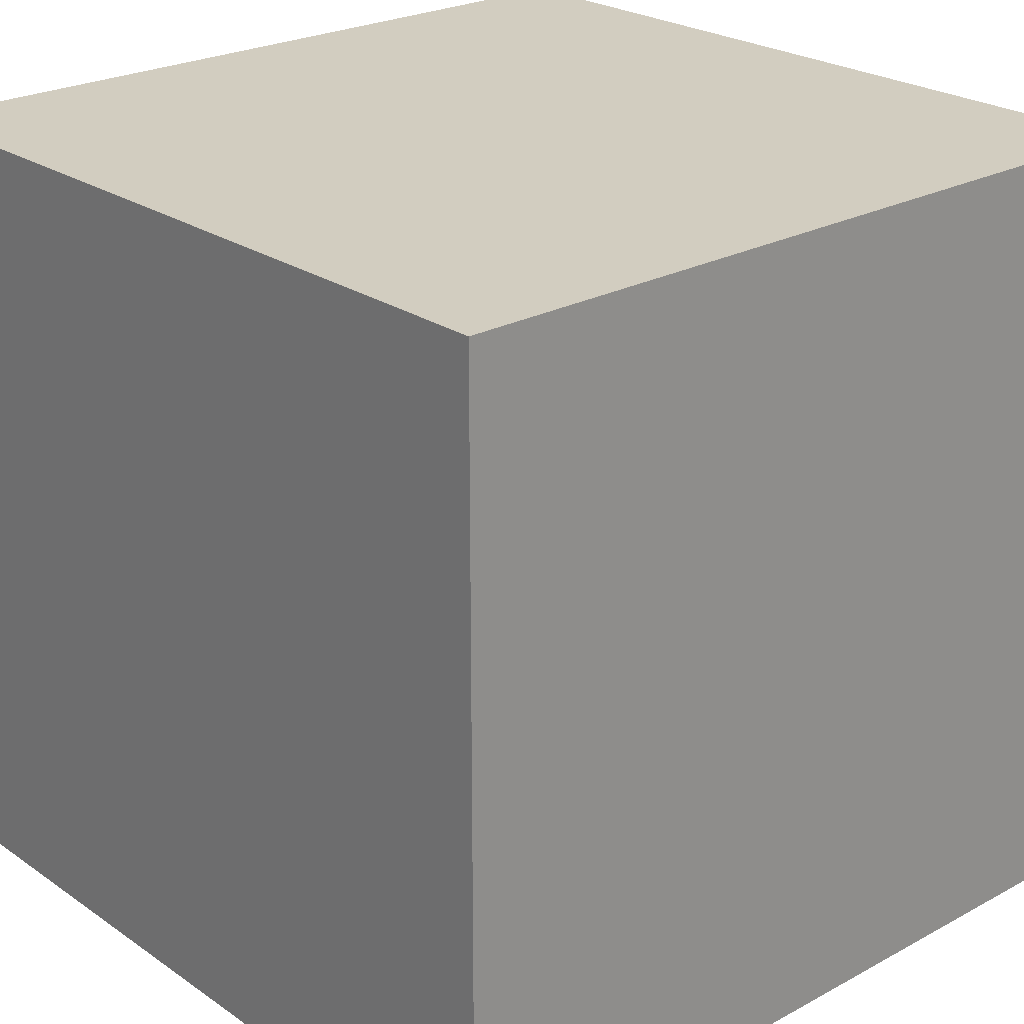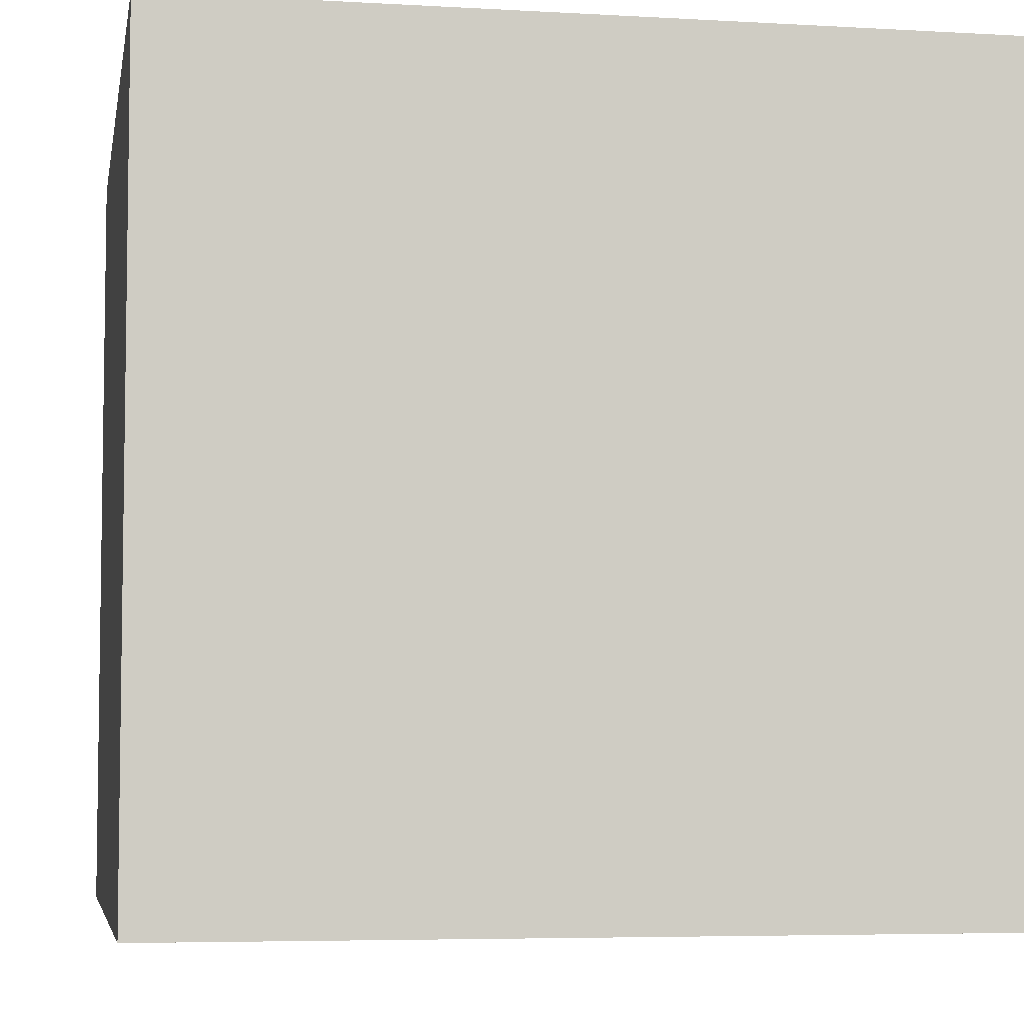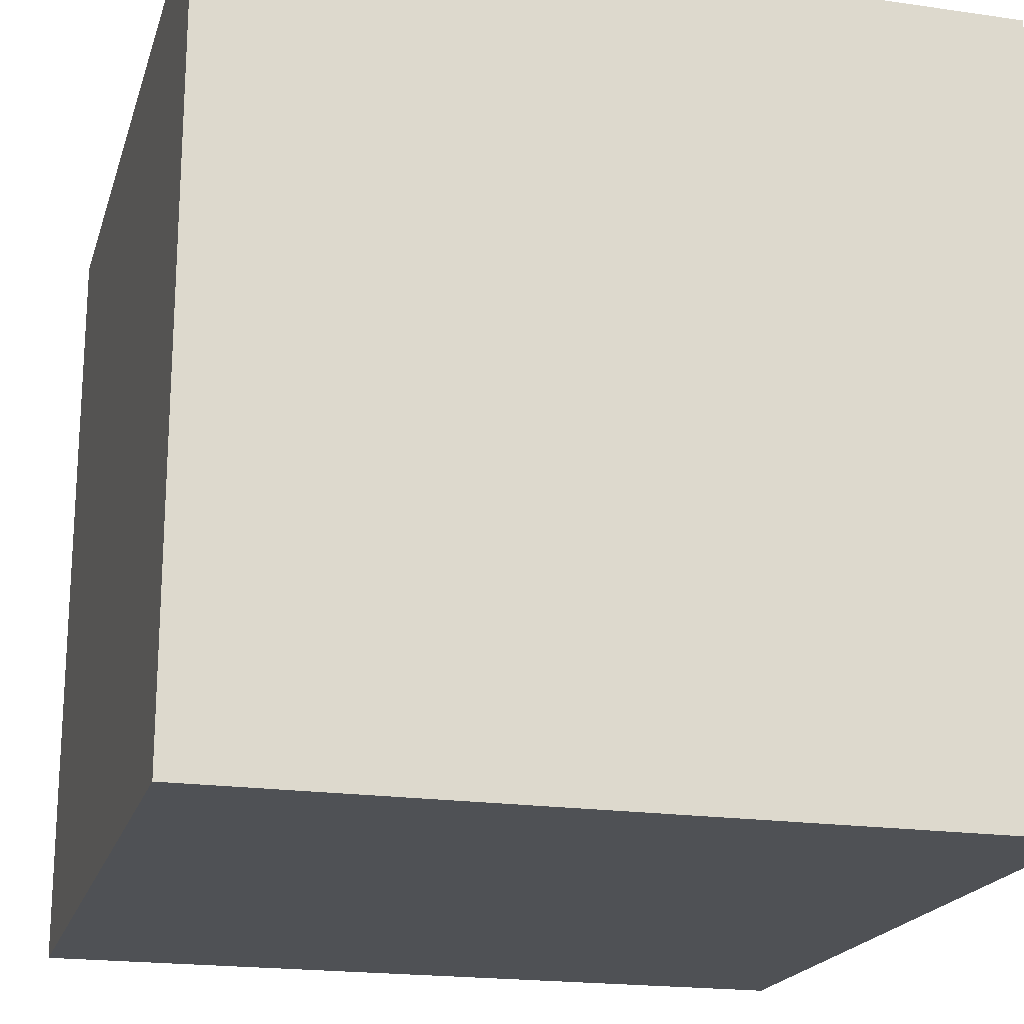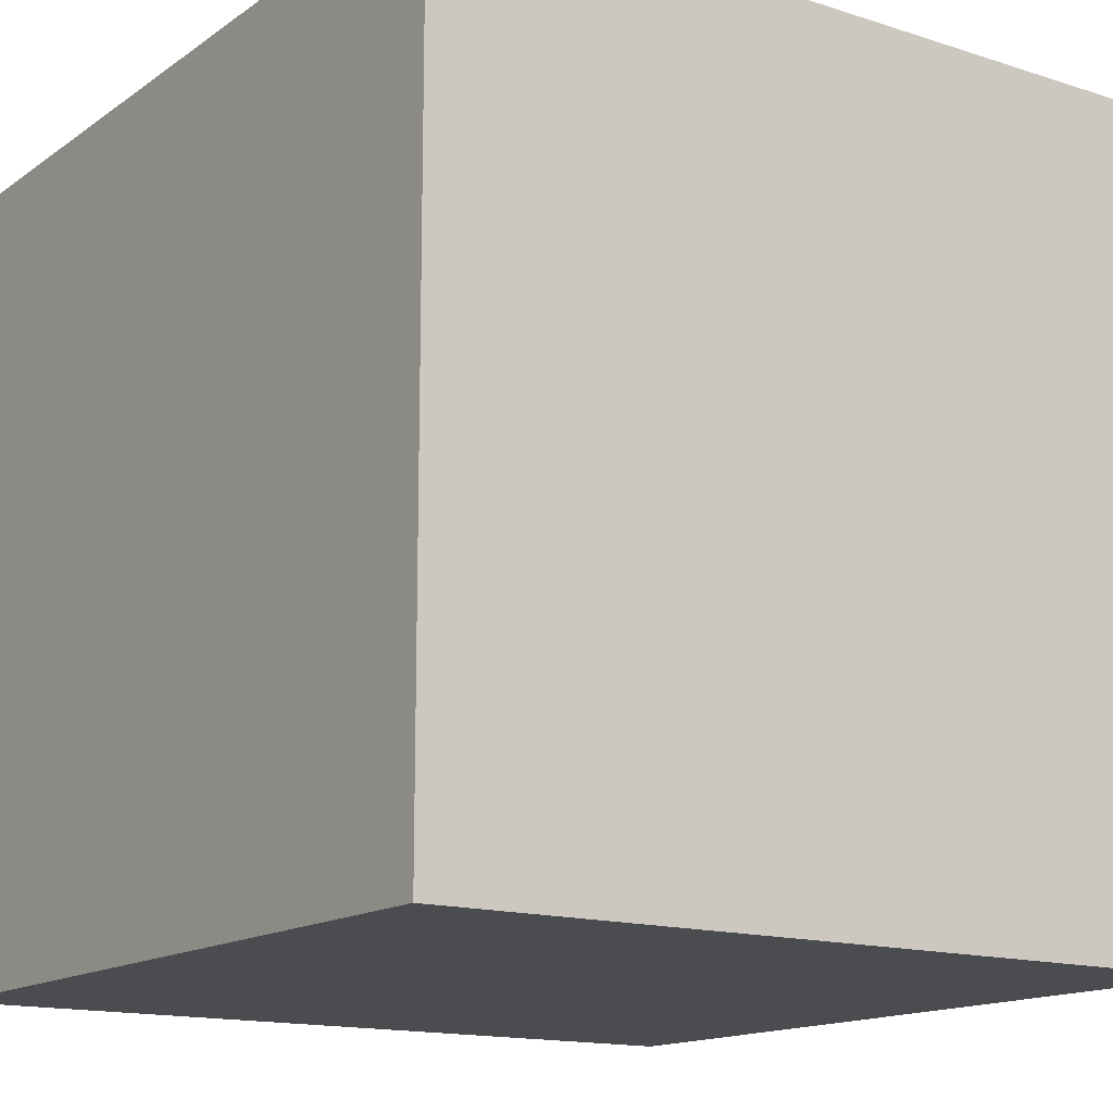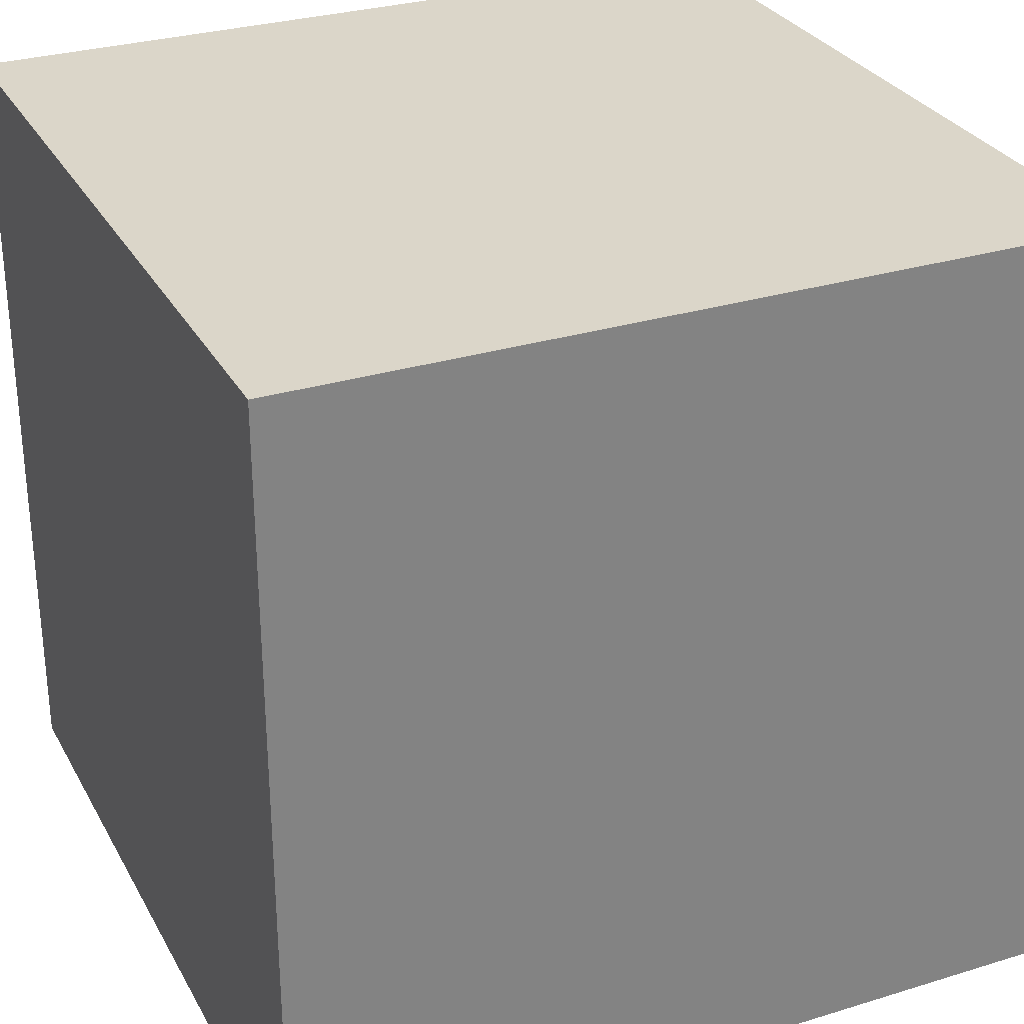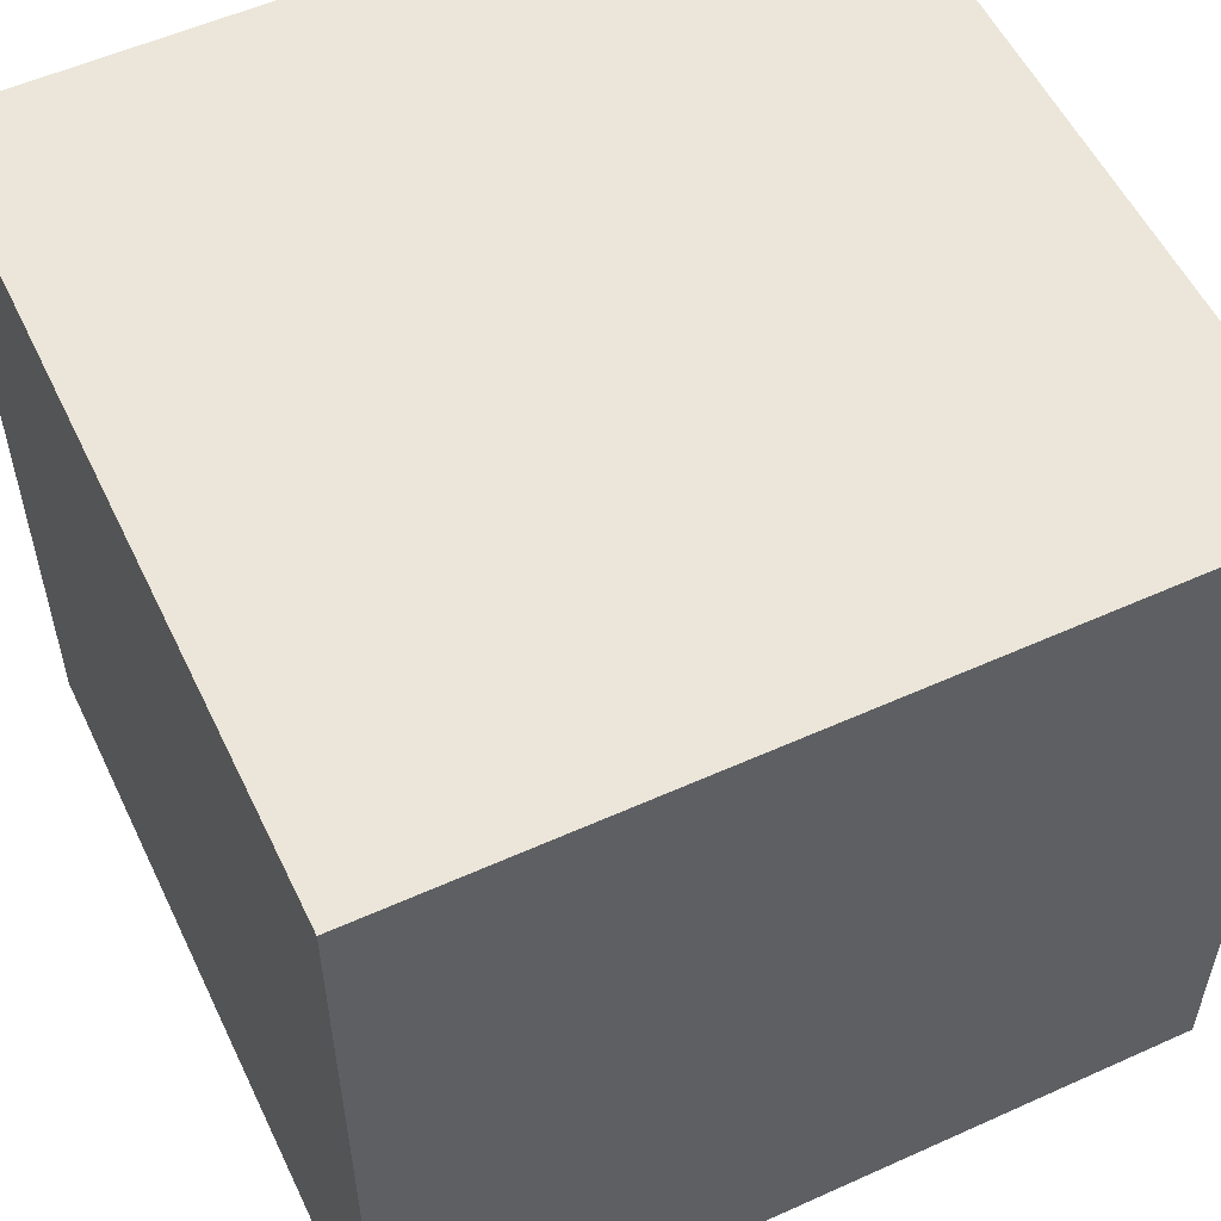
<metadata>
{"format":"obj","ext":"obj","renderer":"f3d","projection":"perspective","resolution":1024,"background":"white","views":[{"elev":24.3,"azim":138.3,"up":"+Y"},{"elev":-5.5,"azim":-10.1,"up":"+Y"},{"elev":-19.7,"azim":74.9,"up":"+Y"},{"elev":-14.8,"azim":-34.7,"up":"+Y"},{"elev":29.7,"azim":-24.2,"up":"+Z"},{"elev":55.3,"azim":-25.4,"up":"+Z"}]}
</metadata>
<code>
v  -0.5 -0.5 -0.5
v  -0.5 -0.5 0.5
v  0.5 -0.5 -0.5
v  0.5 -0.5 0.5
v  0.5 0.5 0.5
v  -0.5 0.5 0.5
v  0.5 0.5 -0.5
v  -0.5 0.5 -0.5
o Box001
g Box001
f 1 2 3
f 4 3 2
f 5 6 7
f 8 7 6
f 4 2 5
f 6 5 2
f 3 4 7
f 5 7 4
f 1 3 8
f 7 8 3
f 2 1 6
f 8 6 1

</code>
